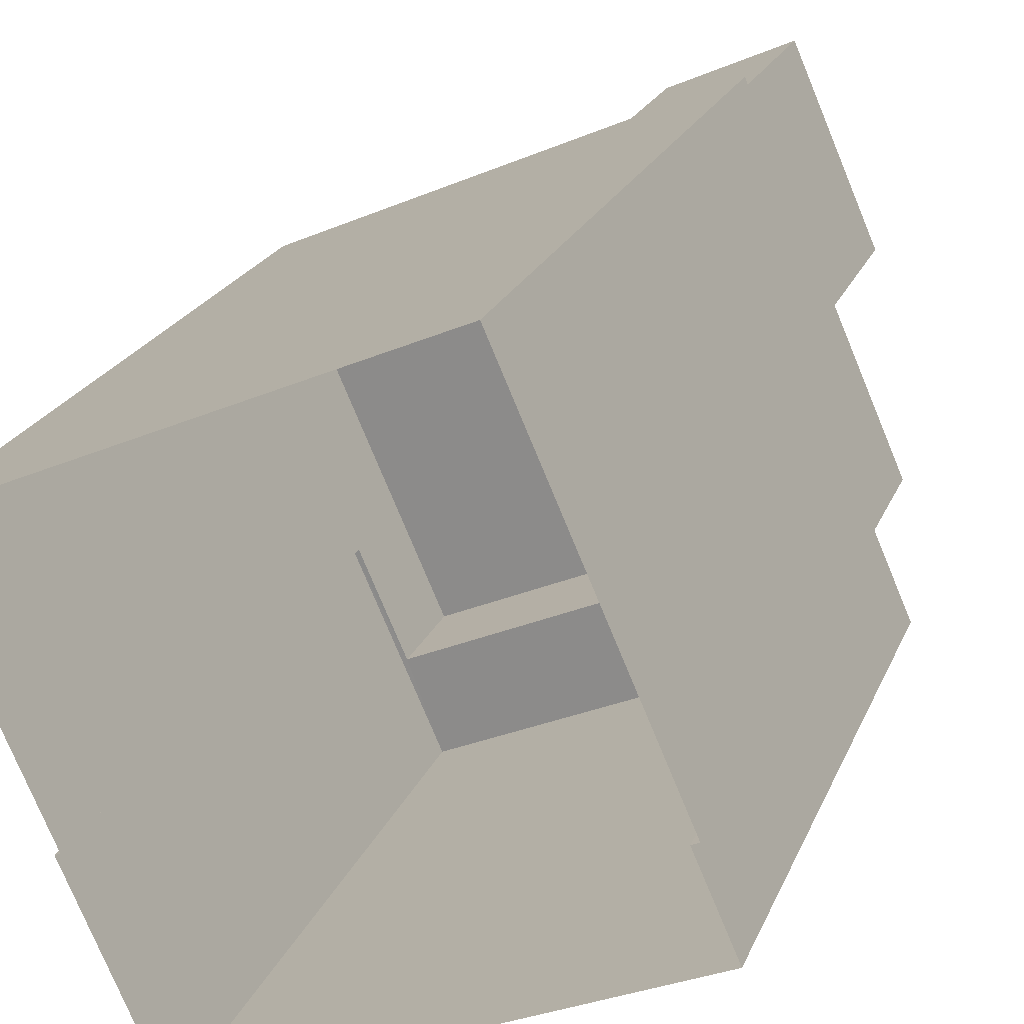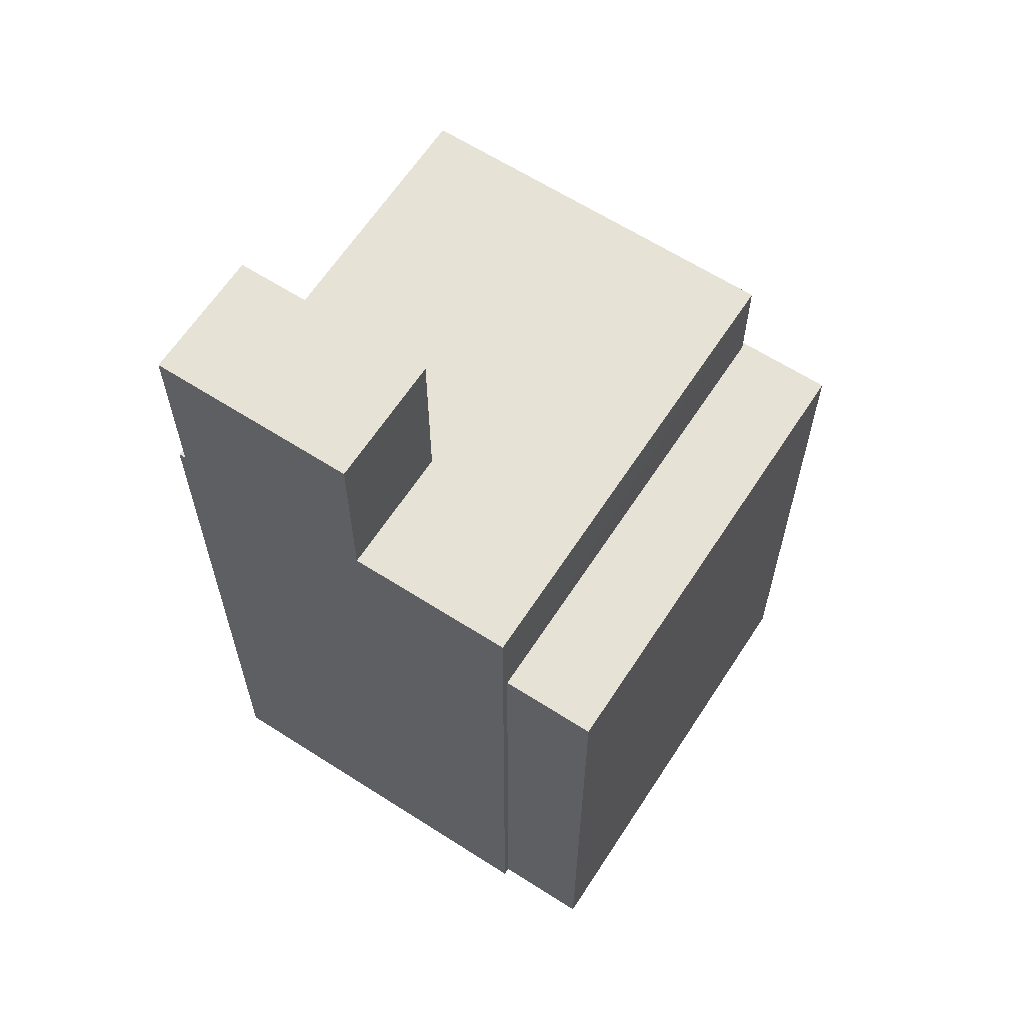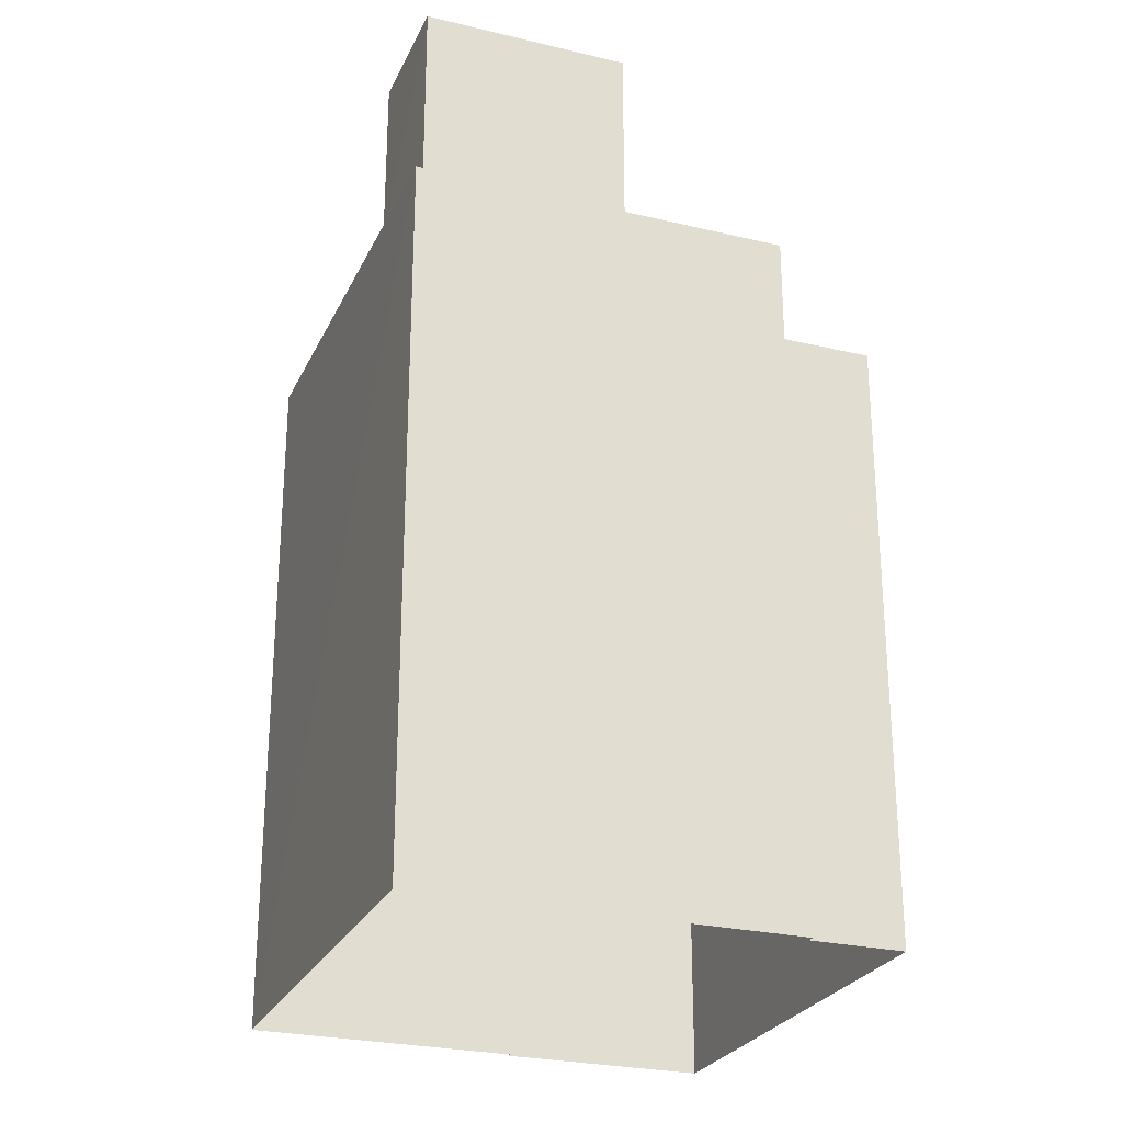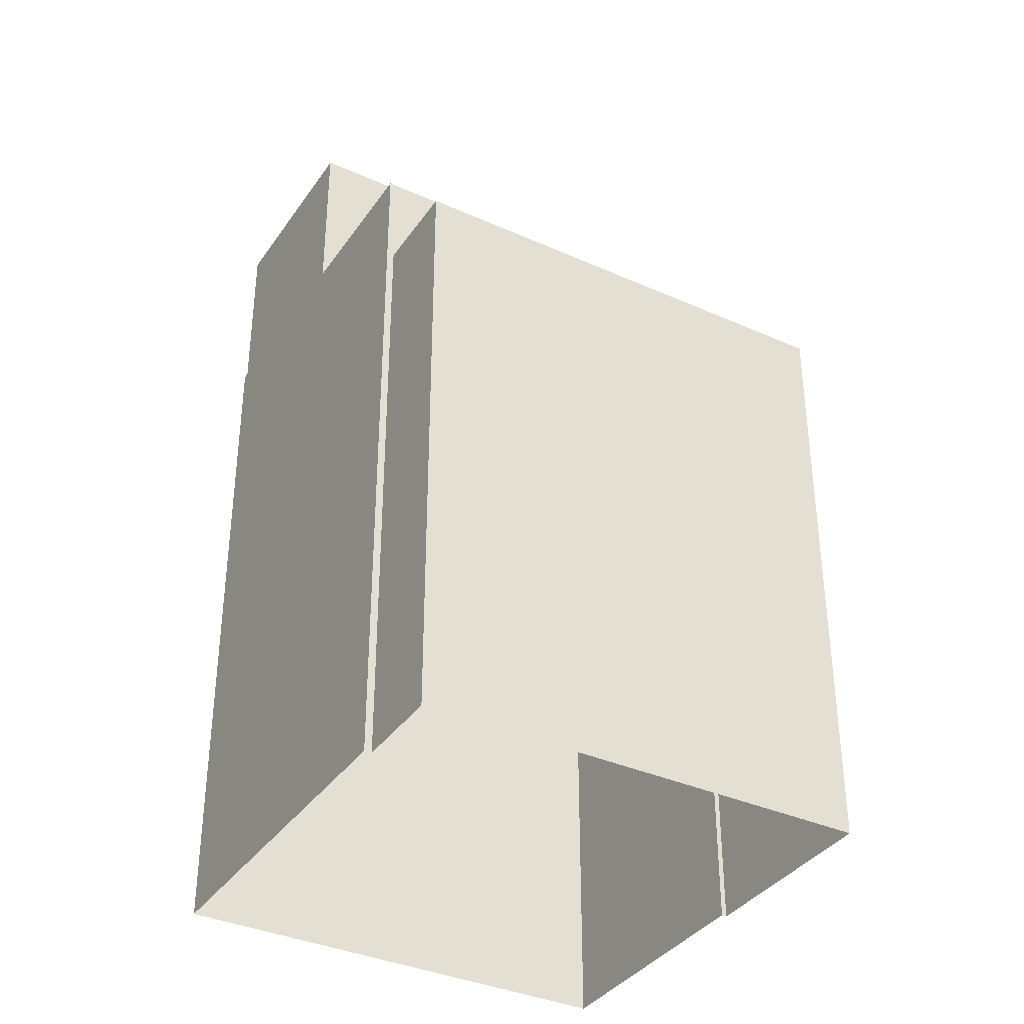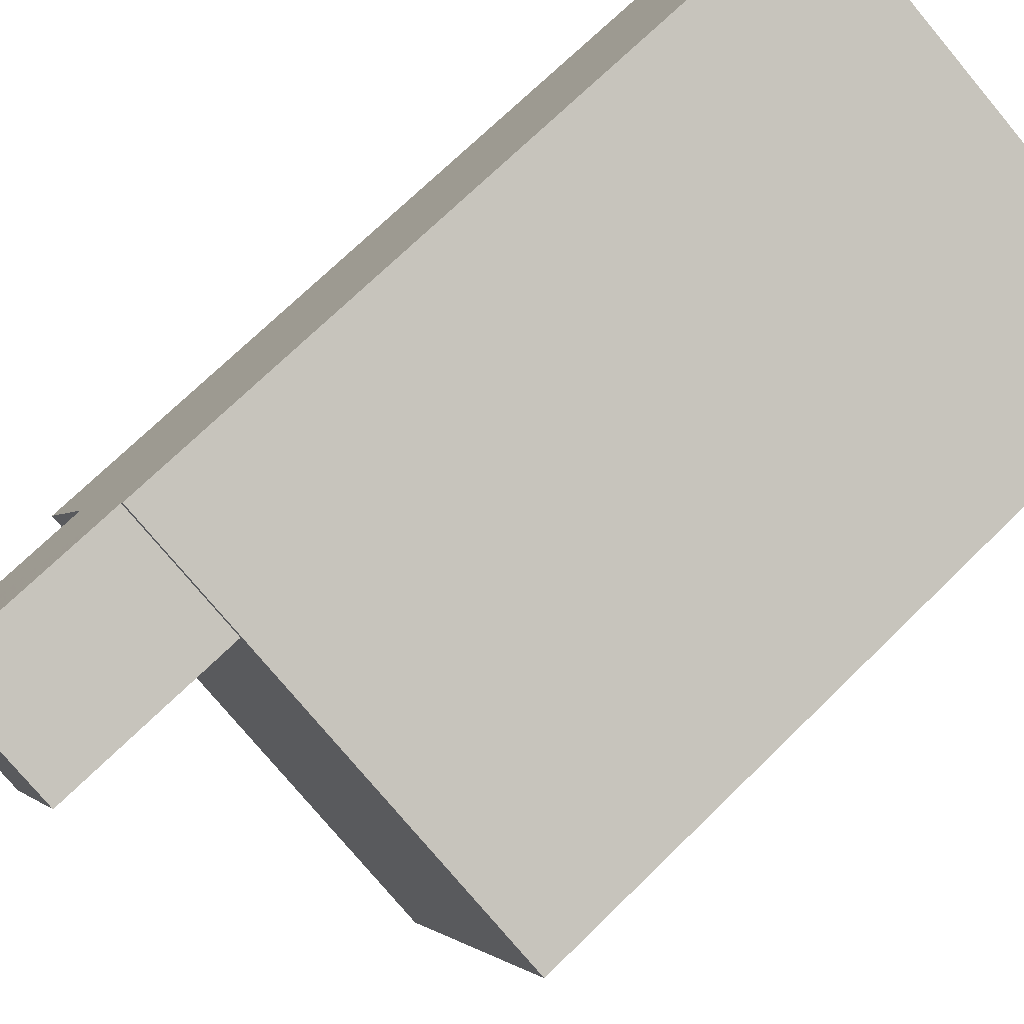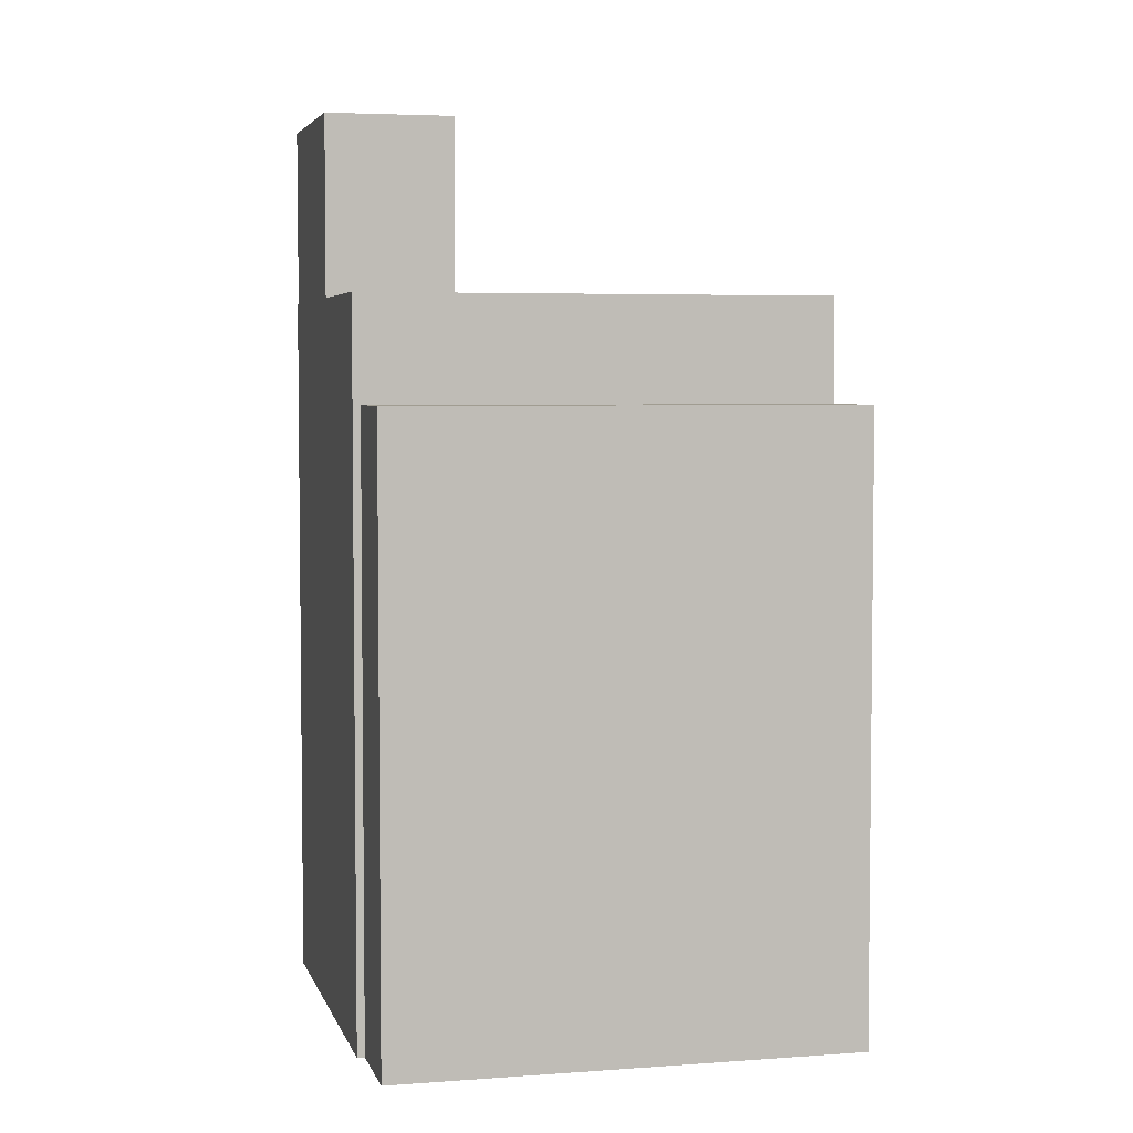
<metadata>
{"format":"obj","ext":"obj","renderer":"f3d","projection":"perspective","resolution":1024,"background":"white","views":[{"elev":21.4,"azim":-162.2,"up":"+Y"},{"elev":63.4,"azim":-80.7,"up":"+Z"},{"elev":-26.1,"azim":-134.4,"up":"+Z"},{"elev":-36.5,"azim":-53.9,"up":"+Z"},{"elev":71.1,"azim":45.5,"up":"+Y"},{"elev":4.4,"azim":-37.4,"up":"+Z"}]}
</metadata>
<code>
v -1.152e+04 -3.429e+04 36.12
v -1.152e+04 -3.429e+04 36.12
v -1.152e+04 -3.429e+04 36.12
v -1.152e+04 -3.429e+04 36.12
v -1.152e+04 -3.429e+04 36.12
v -1.153e+04 -3.429e+04 36.12
v -1.152e+04 -3.43e+04 36.12
v -1.152e+04 -3.429e+04 36.12
v -1.152e+04 -3.429e+04 46.15
v -1.153e+04 -3.429e+04 46.15
v -1.152e+04 -3.43e+04 46.15
v -1.152e+04 -3.429e+04 46.15
v -1.152e+04 -3.429e+04 46.15
v -1.152e+04 -3.43e+04 46.15
v -1.152e+04 -3.43e+04 47.85
v -1.152e+04 -3.429e+04 47.85
v -1.152e+04 -3.429e+04 47.85
v -1.152e+04 -3.429e+04 47.85
v -1.152e+04 -3.429e+04 47.85
v -1.152e+04 -3.429e+04 47.85
v -1.152e+04 -3.429e+04 47.85
v -1.152e+04 -3.429e+04 47.85
v -1.152e+04 -3.429e+04 50.8
v -1.152e+04 -3.429e+04 50.81
v -1.152e+04 -3.429e+04 50.8
v -1.152e+04 -3.429e+04 50.8
f 1 2 3
f 2 4 5
f 6 3 7
f 7 5 8
f 3 2 5
f 3 5 7
f 9 10 11
f 12 11 13
f 13 11 14
f 11 10 14
f 15 16 17
f 17 16 18
f 19 20 21
f 22 16 15
f 19 22 20
f 22 19 16
f 23 24 25
f 23 26 24
f 5 13 8
f 5 12 13
f 14 7 8
f 13 14 8
f 7 10 6
f 7 14 10
f 3 6 10
f 9 3 10
f 15 12 22
f 22 12 4
f 15 11 12
f 4 12 5
f 20 22 4
f 2 20 4
f 11 15 9
f 3 9 1
f 1 9 17
f 9 15 17
f 20 2 21
f 23 25 21
f 18 2 1
f 18 1 17
f 23 21 18
f 21 2 18
f 19 25 24
f 19 21 25
f 19 24 26
f 16 19 26
f 16 26 23
f 18 16 23

</code>
